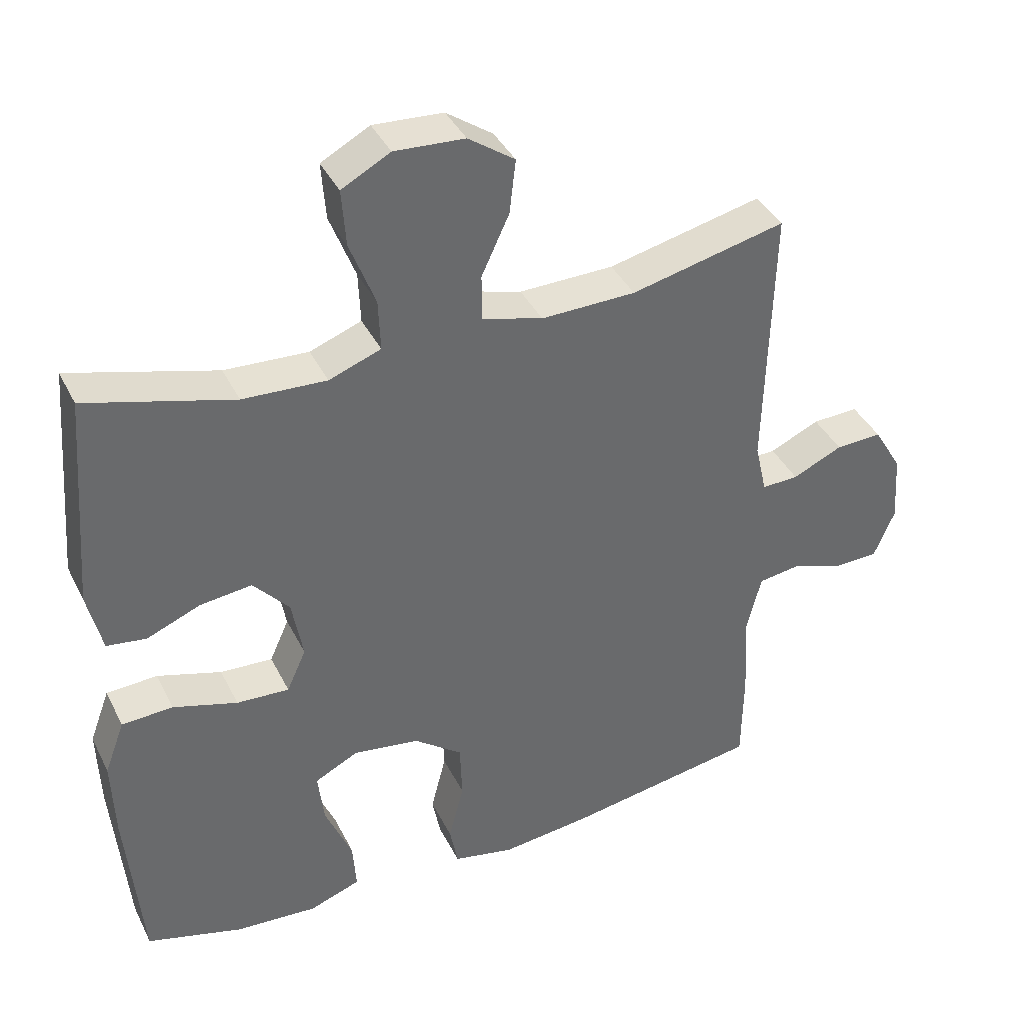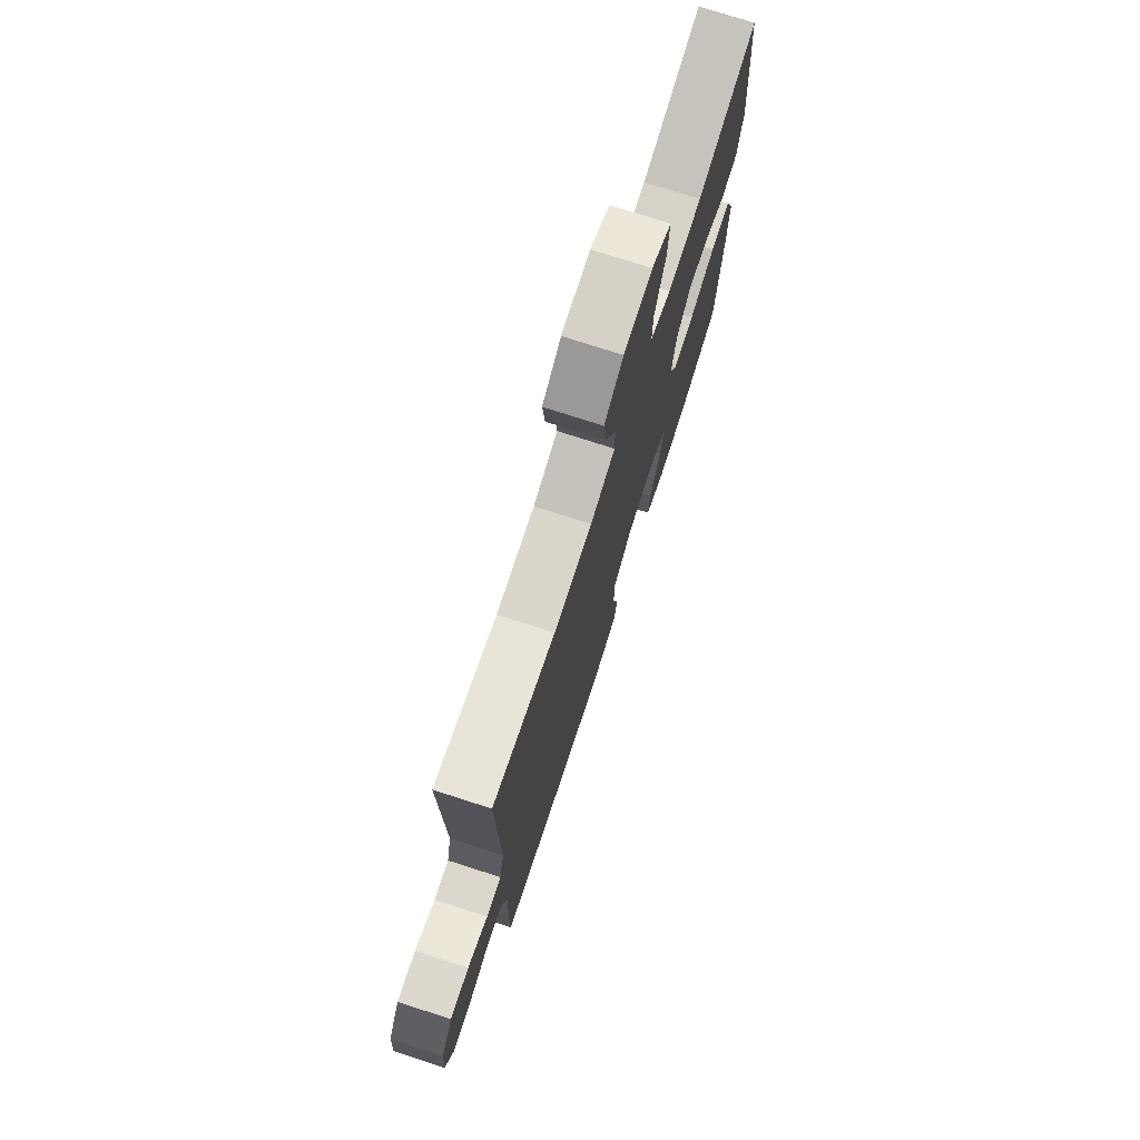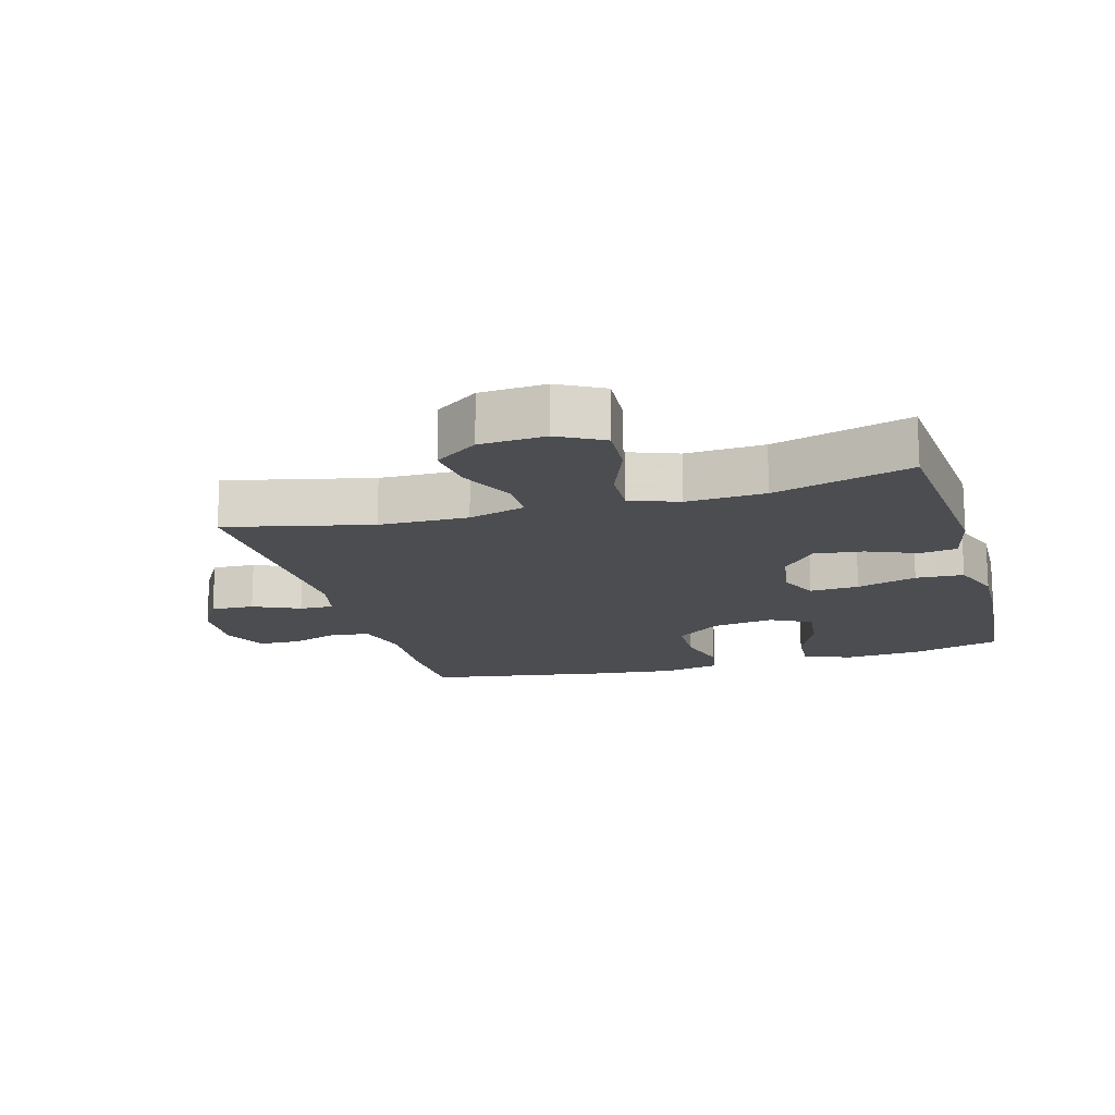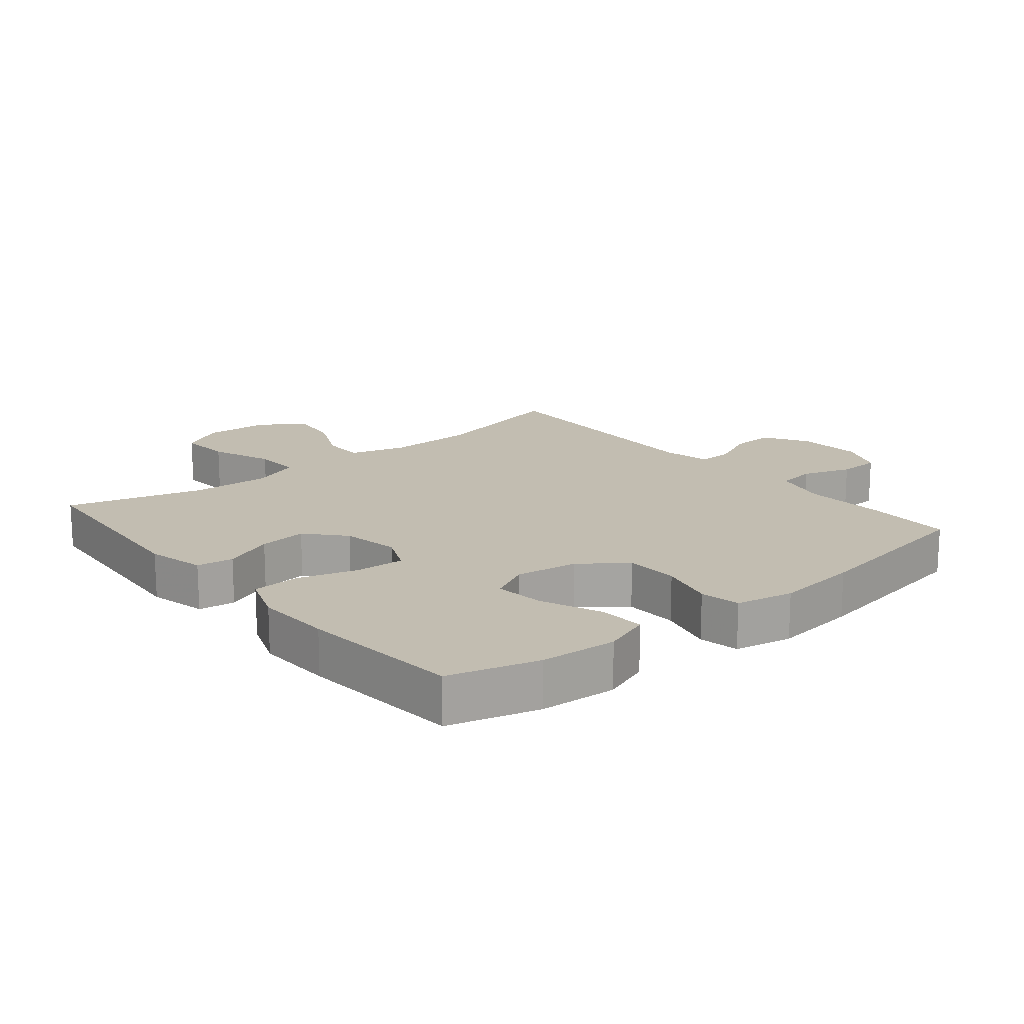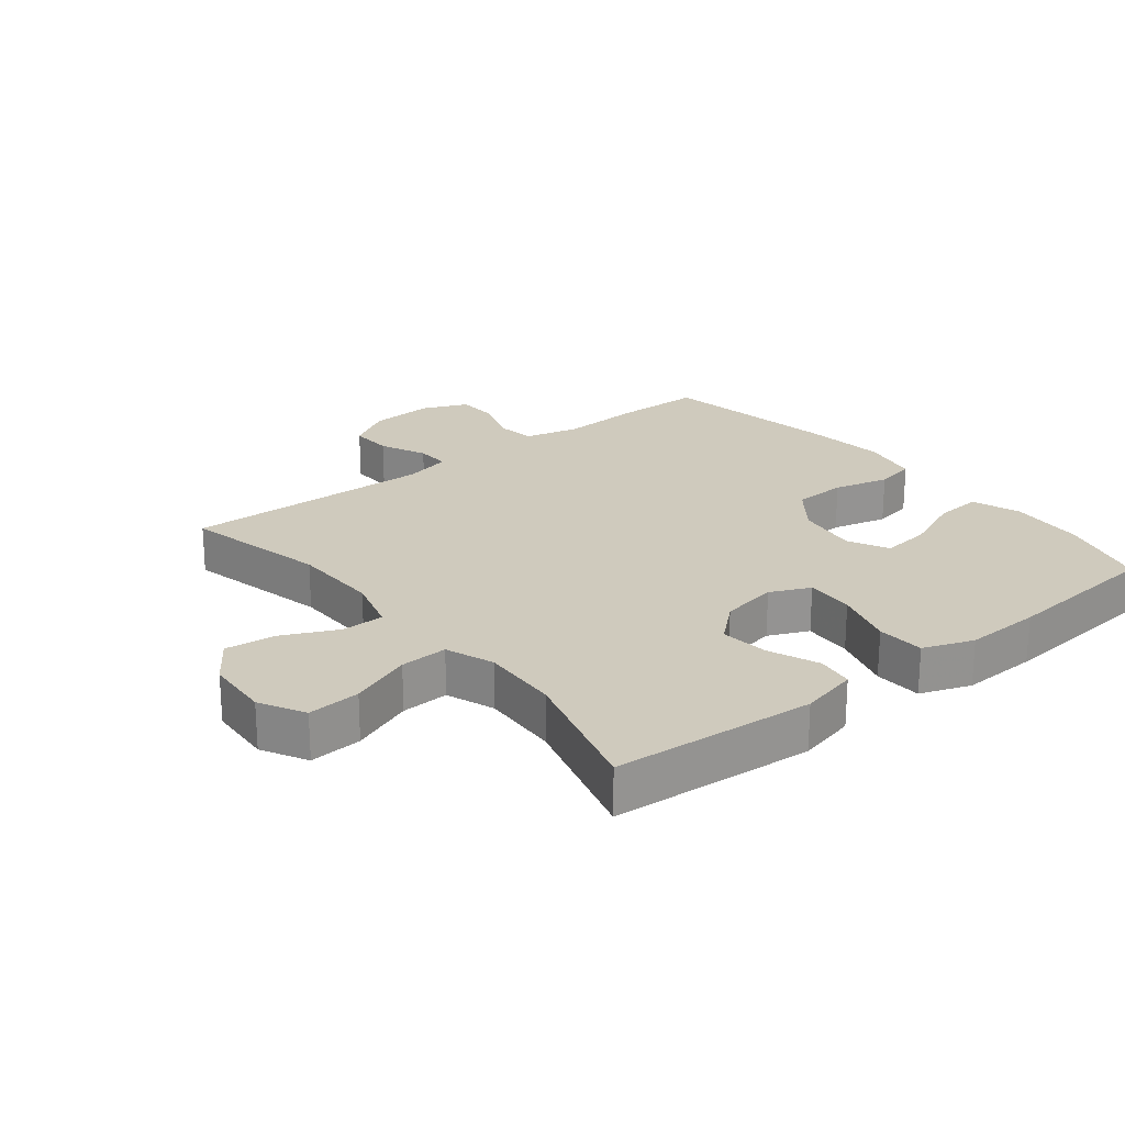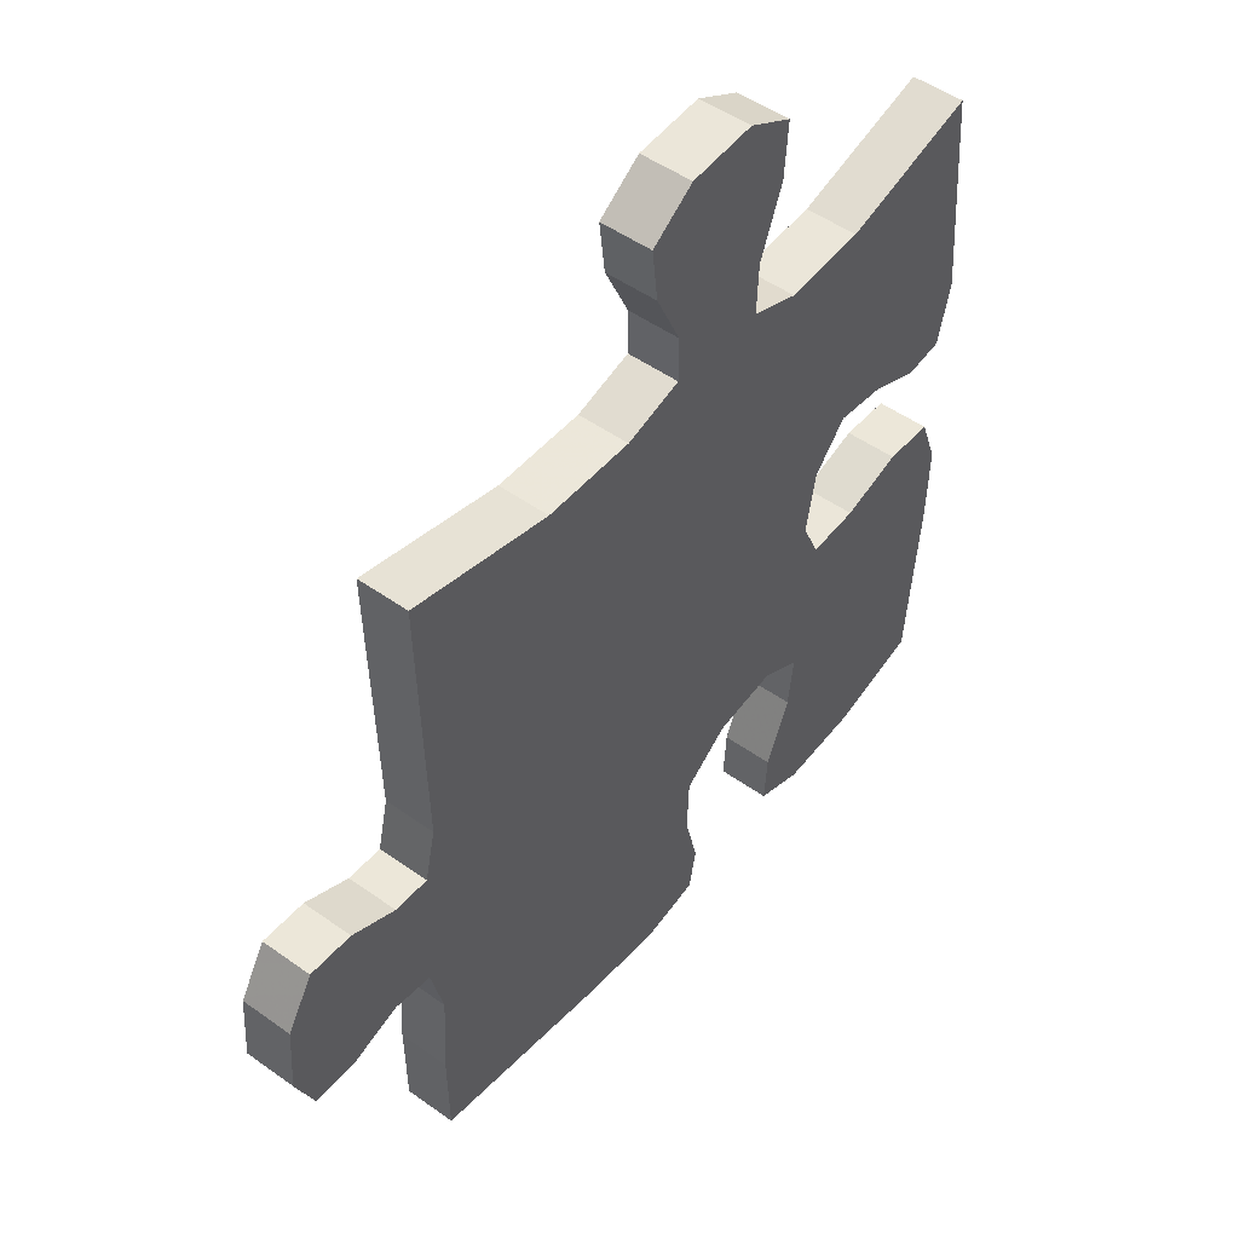
<metadata>
{"format":"obj","ext":"obj","renderer":"f3d","projection":"perspective","resolution":1024,"background":"white","views":[{"elev":39.1,"azim":155.6,"up":"+Z"},{"elev":75.1,"azim":-72.1,"up":"+Z"},{"elev":-15.9,"azim":16.0,"up":"+Y"},{"elev":16.9,"azim":140.4,"up":"+Y"},{"elev":23.1,"azim":51.5,"up":"+Y"},{"elev":50.0,"azim":-51.9,"up":"+Z"}]}
</metadata>
<code>
v 0.5 0.07 -0.5
v 0.361 0.07 -0.539
v 0.242 0.07 -0.547
v 0.168 0.07 -0.52
v 0.173 0.07 -0.448
v 0.212 0.07 -0.355
v 0.221 0.07 -0.278
v 0.158 0.07 -0.246
v 0.062 0.07 -0.26
v -0.008 0.07 -0.313
v -0.011 0.07 -0.396
v 0.011 0.07 -0.482
v -0.001 0.07 -0.544
v -0.09 0.07 -0.562
v -0.22 0.07 -0.547
v -0.5 0.07 -0.5
v -0.502 0.07 -0.364
v -0.495 0.07 -0.237
v -0.516 0.07 -0.152
v -0.576 0.07 -0.143
v -0.652 0.07 -0.169
v -0.717 0.07 -0.167
v -0.747 0.07 -0.095
v -0.74 0.07 0.005
v -0.699 0.07 0.074
v -0.632 0.07 0.071
v -0.56 0.07 0.038
v -0.507 0.07 0.036
v -0.49 0.07 0.11
v -0.5 0.07 0.5
v -0.276 0.07 0.448
v -0.139 0.07 0.445
v -0.051 0.07 0.47
v -0.051 0.07 0.536
v -0.091 0.07 0.622
v -0.1 0.07 0.7
v -0.033 0.07 0.747
v 0.068 0.07 0.753
v 0.138 0.07 0.715
v 0.132 0.07 0.633
v 0.095 0.07 0.537
v 0.092 0.07 0.463
v 0.167 0.07 0.435
v 0.288 0.07 0.441
v 0.5 0.07 0.5
v 0.525 0.07 0.186
v 0.504 0.07 0.096
v 0.447 0.07 0.088
v 0.369 0.07 0.12
v 0.294 0.07 0.129
v 0.242 0.07 0.07
v 0.226 0.07 -0.019
v 0.254 0.07 -0.081
v 0.33 0.07 -0.077
v 0.423 0.07 -0.049
v 0.497 0.07 -0.053
v 0.526 0.07 -0.131
v 0.522 0.07 -0.25
v 0.5 0 -0.5
v 0.361 0 -0.539
v 0.242 0 -0.547
v 0.168 0 -0.52
v 0.173 0 -0.448
v 0.212 0 -0.355
v 0.221 0 -0.278
v 0.158 0 -0.246
v 0.062 0 -0.26
v -0.008 0 -0.313
v -0.011 0 -0.396
v 0.011 0 -0.482
v -0.001 0 -0.544
v -0.09 0 -0.562
v -0.22 0 -0.547
v -0.5 0 -0.5
v -0.502 0 -0.364
v -0.495 0 -0.237
v -0.516 0 -0.152
v -0.576 0 -0.143
v -0.652 0 -0.169
v -0.717 0 -0.167
v -0.747 0 -0.095
v -0.74 0 0.005
v -0.699 0 0.074
v -0.632 0 0.071
v -0.56 0 0.038
v -0.507 0 0.036
v -0.49 0 0.11
v -0.5 0 0.5
v -0.276 0 0.448
v -0.139 0 0.445
v -0.051 0 0.47
v -0.051 0 0.536
v -0.091 0 0.622
v -0.1 0 0.7
v -0.033 0 0.747
v 0.068 0 0.753
v 0.138 0 0.715
v 0.132 0 0.633
v 0.095 0 0.537
v 0.092 0 0.463
v 0.167 0 0.435
v 0.288 0 0.441
v 0.5 0 0.5
v 0.525 0 0.186
v 0.504 0 0.096
v 0.447 0 0.088
v 0.369 0 0.12
v 0.294 0 0.129
v 0.242 0 0.07
v 0.226 0 -0.019
v 0.254 0 -0.081
v 0.33 0 -0.077
v 0.423 0 -0.049
v 0.497 0 -0.053
v 0.526 0 -0.131
v 0.522 0 -0.25
f 54 55 56 57
f 53 54 57 58
f 46 47 48 49
f 44 45 46 49
f 43 44 49 50
f 42 43 50 51
f 38 39 40 41
f 38 41 42
f 37 38 42
f 34 35 36 37
f 33 34 37 42
f 32 33 42 51
f 29 30 31
f 28 29 31 32
f 24 25 26 27
f 24 27 28
f 23 24 28
f 20 21 22 23
f 19 20 23 28
f 18 19 28 32
f 11 12 13 14
f 10 11 14 15
f 3 4 5 6
f 3 6 7
f 2 3 7
f 53 58 1 2
f 52 53 2 7
f 18 32 51 52
f 10 15 16 17
f 9 10 17 18
f 8 9 18 52
f 7 8 52
f 115 114 113 112
f 116 115 112 111
f 107 106 105 104
f 107 104 103 102
f 108 107 102 101
f 109 108 101 100
f 99 98 97 96
f 100 99 96
f 100 96 95
f 95 94 93 92
f 100 95 92 91
f 109 100 91 90
f 89 88 87
f 90 89 87 86
f 85 84 83 82
f 86 85 82
f 86 82 81
f 81 80 79 78
f 86 81 78 77
f 90 86 77 76
f 72 71 70 69
f 73 72 69 68
f 64 63 62 61
f 65 64 61
f 65 61 60
f 60 59 116 111
f 65 60 111 110
f 110 109 90 76
f 75 74 73 68
f 76 75 68 67
f 110 76 67 66
f 110 66 65
f 1 59 60 2
f 2 60 61 3
f 3 61 62 4
f 4 62 63 5
f 5 63 64 6
f 6 64 65 7
f 7 65 66 8
f 8 66 67 9
f 9 67 68 10
f 10 68 69 11
f 11 69 70 12
f 12 70 71 13
f 13 71 72 14
f 14 72 73 15
f 15 73 74 16
f 16 74 75 17
f 17 75 76 18
f 18 76 77 19
f 19 77 78 20
f 20 78 79 21
f 21 79 80 22
f 22 80 81 23
f 23 81 82 24
f 24 82 83 25
f 25 83 84 26
f 26 84 85 27
f 27 85 86 28
f 28 86 87 29
f 29 87 88 30
f 30 88 89 31
f 31 89 90 32
f 32 90 91 33
f 33 91 92 34
f 34 92 93 35
f 35 93 94 36
f 36 94 95 37
f 37 95 96 38
f 38 96 97 39
f 39 97 98 40
f 40 98 99 41
f 41 99 100 42
f 42 100 101 43
f 43 101 102 44
f 44 102 103 45
f 45 103 104 46
f 46 104 105 47
f 47 105 106 48
f 48 106 107 49
f 49 107 108 50
f 50 108 109 51
f 51 109 110 52
f 52 110 111 53
f 53 111 112 54
f 54 112 113 55
f 55 113 114 56
f 56 114 115 57
f 57 115 116 58
f 58 116 59 1

</code>
